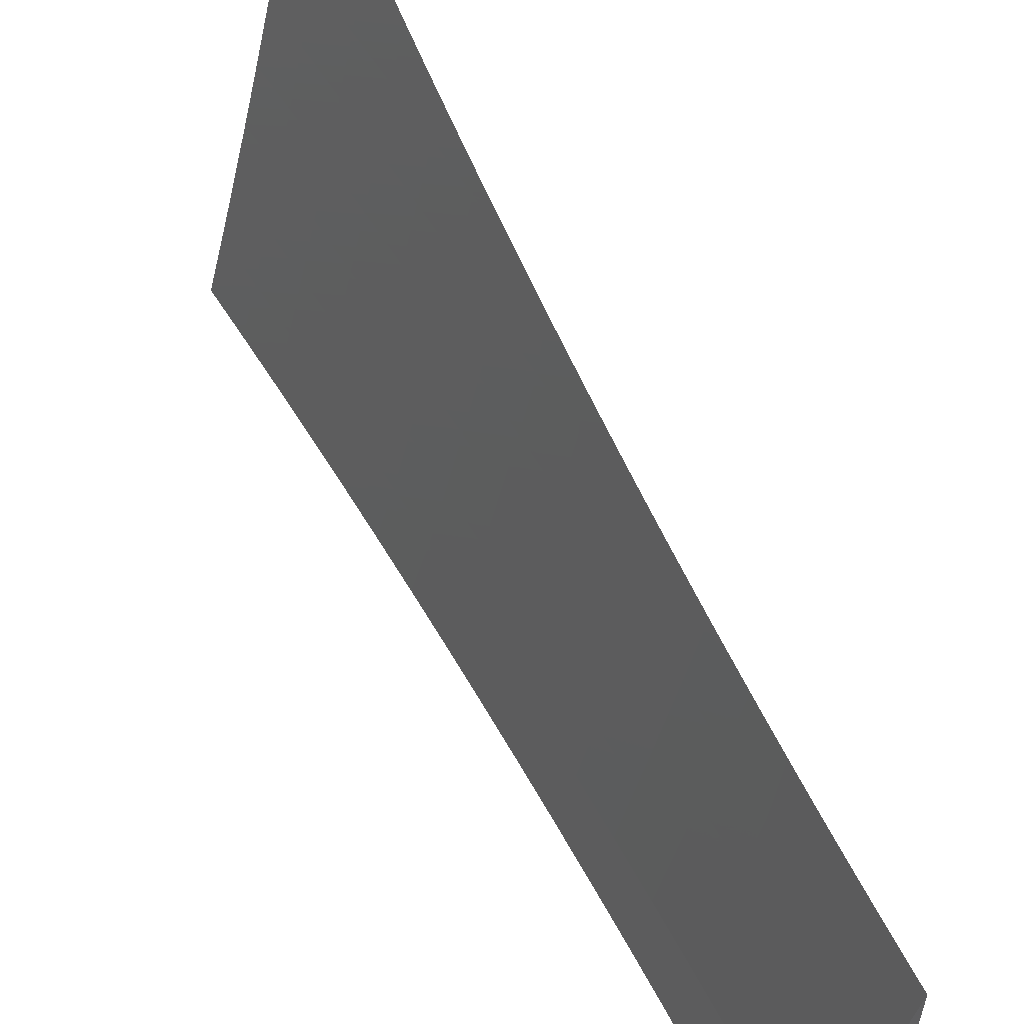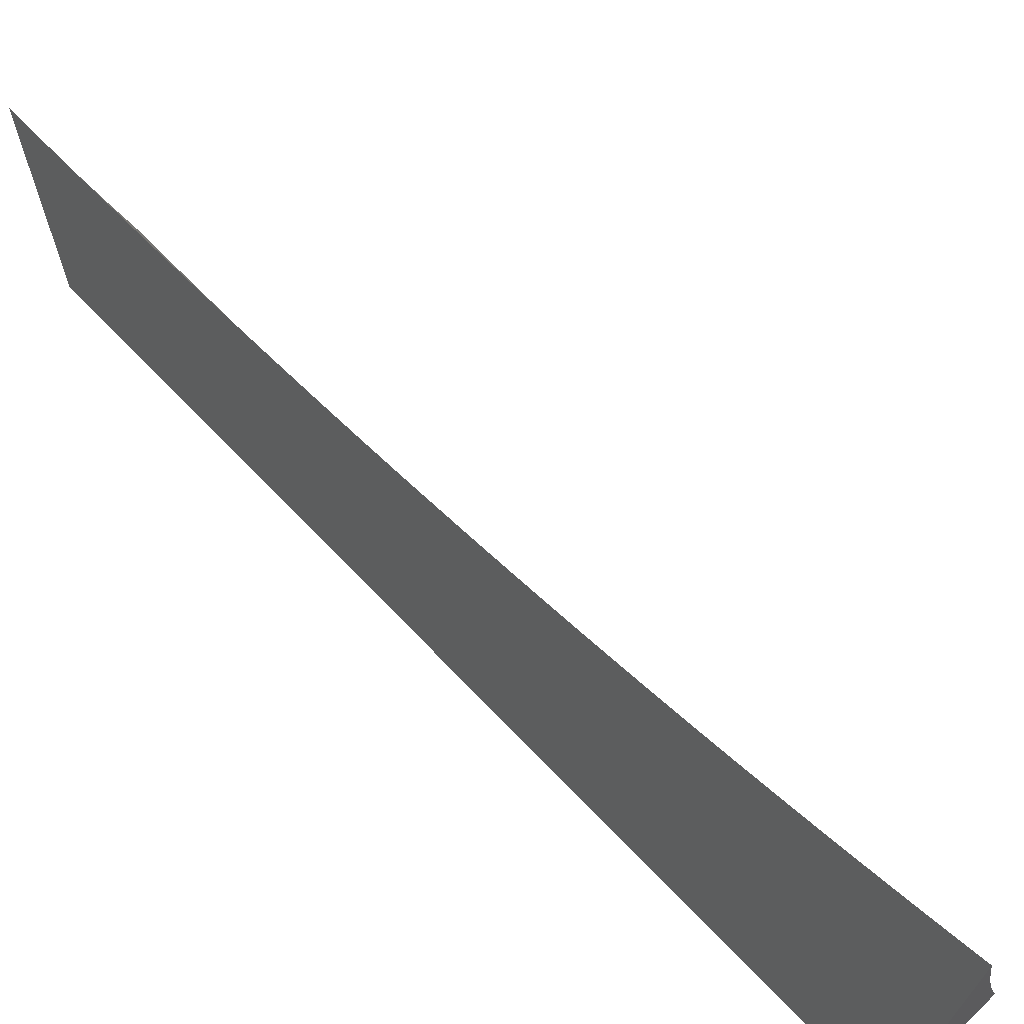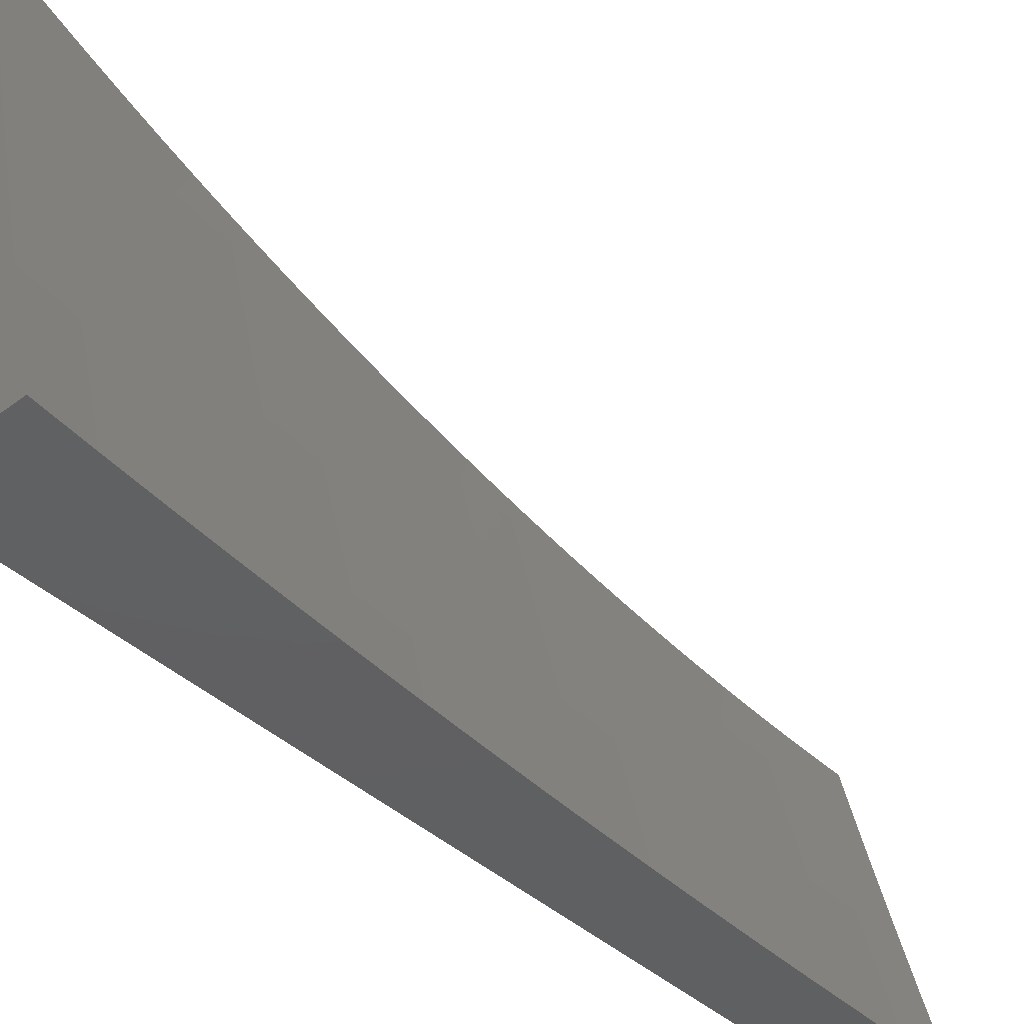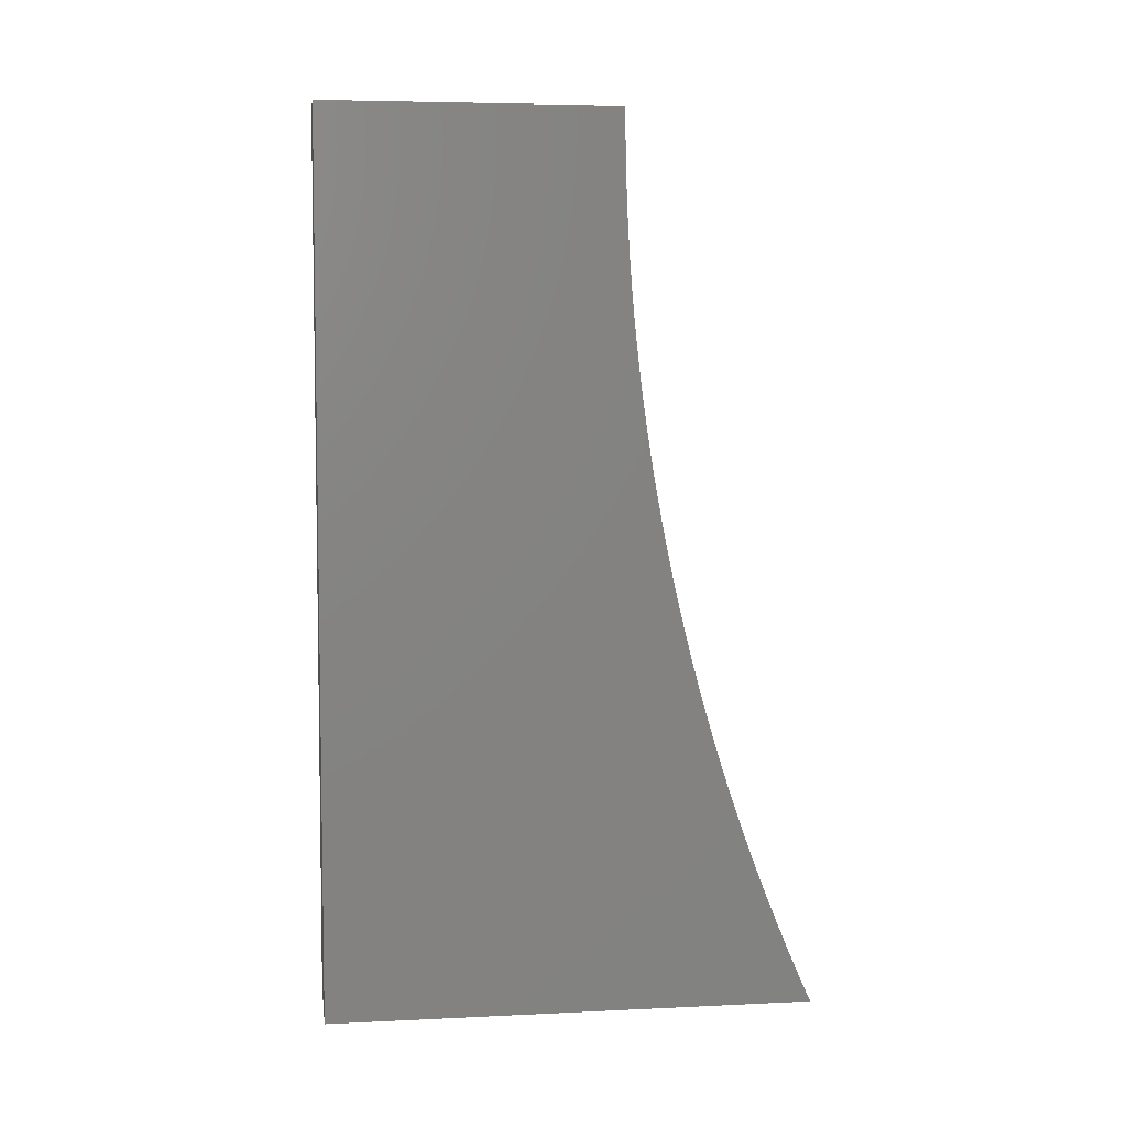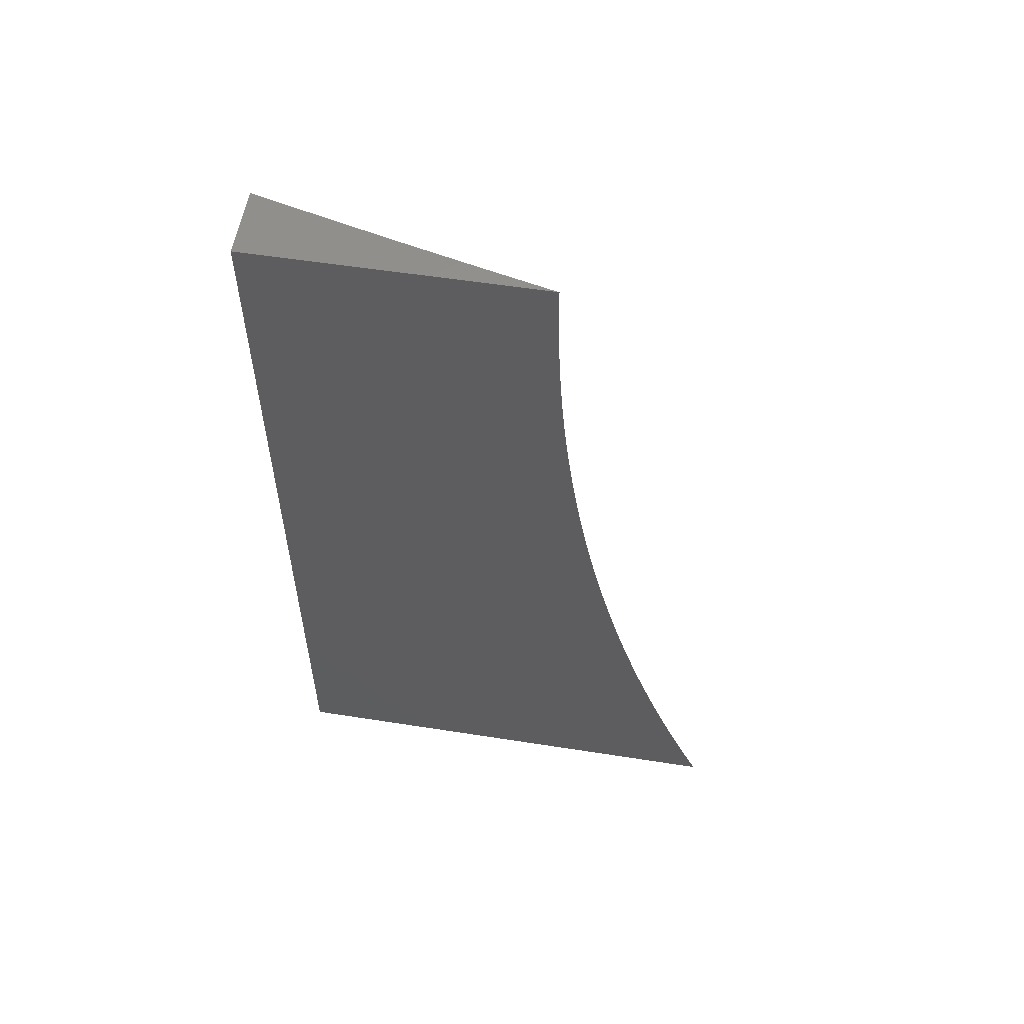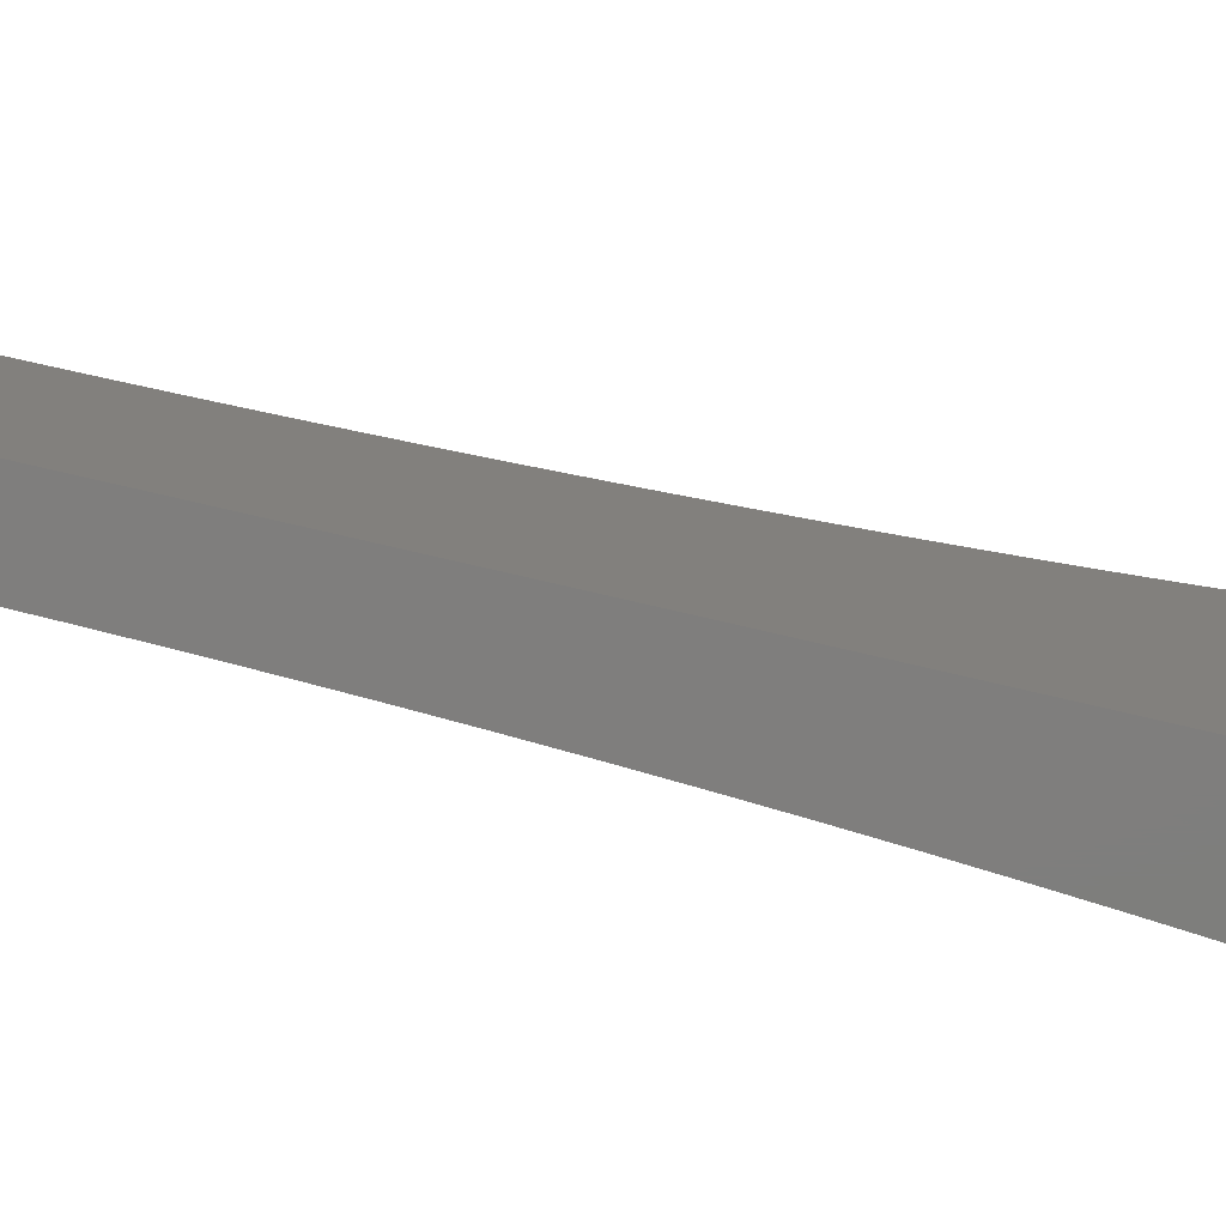
<metadata>
{"format":"stl","ext":"stl","renderer":"f3d","projection":"perspective","resolution":1024,"background":"white","views":[{"elev":57.1,"azim":154.0,"up":"+Z"},{"elev":69.6,"azim":-43.9,"up":"+Z"},{"elev":-41.7,"azim":42.2,"up":"+Z"},{"elev":6.0,"azim":-98.1,"up":"+Y"},{"elev":56.3,"azim":-80.7,"up":"+Y"},{"elev":-78.3,"azim":-103.0,"up":"+Z"}]}
</metadata>
<code>
# stl→obj: 142 verts, 280 faces
v -10.98 -1.316e-15 -2.75
v -11 -1.317e-15 -2.667
v -10.99 -0.0619 -2.725
v -11 -0.03226 -2.666
v -11 -0.06452 -2.666
v -11 -0.09676 -2.665
v -10.99 -0.1239 -2.725
v -10.97 -0.1238 -2.793
v -10.97 -0.1858 -2.793
v -10.95 -0.1856 -2.862
v -10.95 -0.2477 -2.862
v -10.93 -0.2473 -2.931
v -10.93 -0.3095 -2.931
v -10.92 -0.2504 -3
v -10.91 -0.313 -3
v -10.93 -0.3718 -2.931
v -10.91 -0.3755 -3
v -10.93 -0.4342 -2.931
v -10.91 -0.438 -3
v -10.92 -0.4968 -2.931
v -10.91 -0.5006 -3
v -10.92 -0.5595 -2.931
v -10.9 -0.5631 -3
v -10.92 -0.6223 -2.931
v -10.9 -0.6256 -3
v -10.91 -0.6853 -2.931
v -10.9 -0.688 -3
v -10.91 -0.7483 -2.931
v -10.89 -0.7505 -3
v -10.9 -0.8115 -2.931
v -10.89 -0.8129 -3
v -10.9 -0.8747 -2.931
v -10.88 -0.8753 -3
v -10.89 -0.9381 -2.931
v -10.88 -0.9377 -3
v -10.89 -1 -2.932
v -10.87 -1 -3
v -11 -0.129 -2.663
v -11 -0.1612 -2.661
v -10.98 -0.1861 -2.725
v -11 -0.1933 -2.659
v -11 -0.2254 -2.656
v -11 -0.2574 -2.653
v -11 -0.2488 -2.656
v -10.98 -0.2484 -2.725
v -10.97 -0.2481 -2.793
v -11 -0.2894 -2.649
v -11 -0.3114 -2.656
v -10.98 -0.3109 -2.725
v -10.98 -0.3735 -2.725
v -10.96 -0.373 -2.793
v -10.96 -0.4356 -2.793
v -10.94 -0.4349 -2.862
v -10.94 -0.4976 -2.862
v -11 -0.3214 -2.645
v -11 -0.3533 -2.64
v -11 -0.374 -2.656
v -11 -0.3851 -2.636
v -11 -0.4168 -2.63
v -10.99 -0.4369 -2.656
v -11 -0.4485 -2.624
v -11 -0.4801 -2.618
v -10.99 -0.4998 -2.656
v -11 -0.5117 -2.611
v -10.99 -0.5629 -2.656
v -11 -0.5431 -2.604
v -11 -0.5745 -2.597
v -10.98 -0.6261 -2.656
v -11 -0.6058 -2.589
v -11 -0.6269 -2.587
v -11 -0.637 -2.581
v -11 -0.668 -2.572
v -11 -0.6904 -2.587
v -11 -0.6989 -2.563
v -11 -0.7297 -2.553
v -10.99 -0.7539 -2.587
v -11 -0.7603 -2.543
v -11 -0.7908 -2.533
v -10.99 -0.8175 -2.587
v -11 -0.8212 -2.522
v -11 -0.8514 -2.511
v -11 -0.8814 -2.499
v -11 -0.8825 -2.518
v -10.98 -0.8813 -2.587
v -10.97 -0.88 -2.656
v -10.97 -0.8164 -2.656
v -10.95 -0.8788 -2.725
v -10.95 -0.8152 -2.725
v -10.93 -0.8775 -2.793
v -10.94 -0.814 -2.793
v -10.92 -0.8761 -2.862
v -10.92 -0.8127 -2.862
v -11 -0.9113 -2.488
v -10.99 -0.9464 -2.518
v -10.98 -0.9451 -2.587
v -10.99 -1 -2.519
v -10.97 -1 -2.588
v -11 -0.941 -2.475
v -11 -0.9706 -2.462
v -11 -1 -2.449
v -10.96 -0.9438 -2.656
v -10.95 -1 -2.657
v -10.94 -0.9424 -2.725
v -10.94 -1 -2.725
v -10.93 -0.941 -2.793
v -10.92 -1 -2.794
v -10.91 -0.9396 -2.862
v -10.91 -1 -2.863
v -10.92 -0.1878 -3
v -10.93 -0.1853 -2.931
v -10.95 -0.1236 -2.862
v -10.97 -0.06181 -2.793
v -10.92 -0.1252 -3
v -10.94 -0.1234 -2.931
v -10.95 -0.06171 -2.862
v -10.96 -1.312e-15 -2.834
v -10.92 -0.06261 -3
v -10.94 -0.06162 -2.931
v -10.94 -1.309e-15 -2.917
v -10.92 -1.308e-15 -3
v -10.97 -0.3104 -2.793
v -10.95 -0.31 -2.862
v -10.95 -0.3724 -2.862
v -10.98 -0.4362 -2.725
v -10.96 -0.4983 -2.793
v -10.94 -0.5604 -2.862
v -10.97 -0.4991 -2.725
v -10.96 -0.5612 -2.793
v -10.94 -0.6233 -2.862
v -10.97 -0.5621 -2.725
v -10.95 -0.6242 -2.793
v -10.93 -0.6863 -2.862
v -10.97 -0.6252 -2.725
v -10.95 -0.6874 -2.793
v -10.93 -0.7495 -2.862
v -10.96 -0.6884 -2.725
v -10.94 -0.7506 -2.793
v -10.98 -0.6894 -2.656
v -10.98 -0.7528 -2.656
v -10.96 -0.7517 -2.725
v -11 0 -3
v -11 -1 -3
f 1 2 3
f 3 2 4
f 3 4 5
f 5 6 3
f 3 6 7
f 3 7 8
f 8 7 9
f 8 9 10
f 10 9 11
f 10 11 12
f 12 11 13
f 12 13 14
f 14 13 15
f 15 13 16
f 15 16 17
f 17 16 18
f 17 18 19
f 19 18 20
f 19 20 21
f 21 20 22
f 21 22 23
f 23 22 24
f 23 24 25
f 25 24 26
f 25 26 27
f 27 26 28
f 27 28 29
f 29 28 30
f 29 30 31
f 31 30 32
f 31 32 33
f 33 32 34
f 33 34 35
f 35 34 36
f 35 36 37
f 6 38 7
f 7 38 39
f 7 39 40
f 40 39 41
f 40 41 42
f 43 44 42
f 42 44 45
f 42 45 40
f 40 45 46
f 40 46 9
f 9 46 11
f 43 47 44
f 44 47 48
f 44 48 49
f 49 48 50
f 49 50 51
f 51 50 52
f 51 52 53
f 53 52 54
f 53 54 20
f 20 54 22
f 47 55 48
f 48 55 56
f 48 56 57
f 57 56 58
f 57 58 59
f 57 59 60
f 60 59 61
f 60 61 62
f 60 62 63
f 63 62 64
f 63 64 65
f 65 64 66
f 65 66 67
f 65 67 68
f 68 67 69
f 68 69 70
f 70 69 71
f 70 71 72
f 70 72 73
f 73 72 74
f 73 74 75
f 73 75 76
f 76 75 77
f 76 77 78
f 76 78 79
f 79 78 80
f 79 80 81
f 82 83 81
f 81 83 84
f 81 84 79
f 79 84 85
f 79 85 86
f 86 85 87
f 86 87 88
f 88 87 89
f 88 89 90
f 90 89 91
f 90 91 92
f 92 91 32
f 92 32 30
f 82 93 83
f 83 93 94
f 83 94 95
f 95 94 96
f 95 96 97
f 93 98 94
f 94 98 99
f 94 99 96
f 96 99 100
f 95 97 101
f 101 97 102
f 101 102 103
f 103 102 104
f 103 104 105
f 105 104 106
f 105 106 107
f 107 106 108
f 107 108 34
f 34 108 36
f 14 109 12
f 12 109 110
f 12 110 10
f 10 110 111
f 10 111 8
f 8 111 112
f 8 112 3
f 3 112 1
f 109 113 110
f 110 113 114
f 110 114 111
f 111 114 115
f 111 115 112
f 112 115 116
f 112 116 1
f 113 117 114
f 114 117 118
f 114 118 115
f 115 118 119
f 115 119 116
f 117 120 118
f 118 120 119
f 40 9 7
f 44 49 45
f 45 49 121
f 45 121 46
f 46 121 122
f 46 122 11
f 11 122 13
f 49 51 121
f 121 51 123
f 121 123 122
f 122 123 16
f 122 16 13
f 48 57 50
f 50 57 124
f 50 124 52
f 52 124 125
f 52 125 54
f 54 125 126
f 54 126 22
f 22 126 24
f 18 16 123
f 18 123 53
f 53 123 51
f 57 60 124
f 124 60 127
f 124 127 125
f 125 127 128
f 125 128 126
f 126 128 129
f 126 129 24
f 24 129 26
f 20 18 53
f 60 63 127
f 127 63 130
f 127 130 128
f 128 130 131
f 128 131 129
f 129 131 132
f 129 132 26
f 26 132 28
f 63 65 130
f 130 65 133
f 130 133 131
f 131 133 134
f 131 134 132
f 132 134 135
f 132 135 28
f 28 135 30
f 65 68 133
f 133 68 136
f 133 136 134
f 134 136 137
f 134 137 135
f 135 137 92
f 135 92 30
f 68 70 138
f 138 70 73
f 138 73 139
f 139 73 76
f 139 76 86
f 86 76 79
f 68 138 136
f 136 138 140
f 136 140 137
f 137 140 90
f 137 90 92
f 140 138 139
f 86 88 139
f 139 88 140
f 88 90 140
f 83 95 84
f 84 95 101
f 84 101 85
f 85 101 103
f 85 103 87
f 87 103 105
f 87 105 89
f 89 105 107
f 89 107 91
f 91 107 34
f 91 34 32
f 2 1 141
f 141 1 116
f 141 116 119
f 119 120 141
f 120 117 141
f 141 117 113
f 141 113 109
f 109 14 141
f 141 14 15
f 141 15 17
f 141 17 142
f 142 17 19
f 142 19 21
f 21 23 142
f 142 23 25
f 142 25 27
f 27 29 142
f 142 29 31
f 142 31 33
f 33 35 142
f 142 35 37
f 37 36 142
f 142 36 108
f 142 108 106
f 106 104 142
f 142 104 102
f 142 102 97
f 97 96 142
f 142 96 100
f 100 99 142
f 142 99 98
f 142 98 93
f 93 82 142
f 142 82 81
f 142 81 80
f 80 78 142
f 142 78 77
f 142 77 75
f 75 74 142
f 142 74 72
f 142 72 71
f 71 69 142
f 142 69 67
f 142 67 66
f 66 64 142
f 142 64 62
f 142 62 61
f 61 59 142
f 142 59 58
f 142 58 56
f 142 56 141
f 141 56 55
f 141 55 47
f 47 43 141
f 141 43 42
f 141 42 41
f 41 39 141
f 141 39 38
f 141 38 6
f 6 5 141
f 141 5 4
f 141 4 2

</code>
